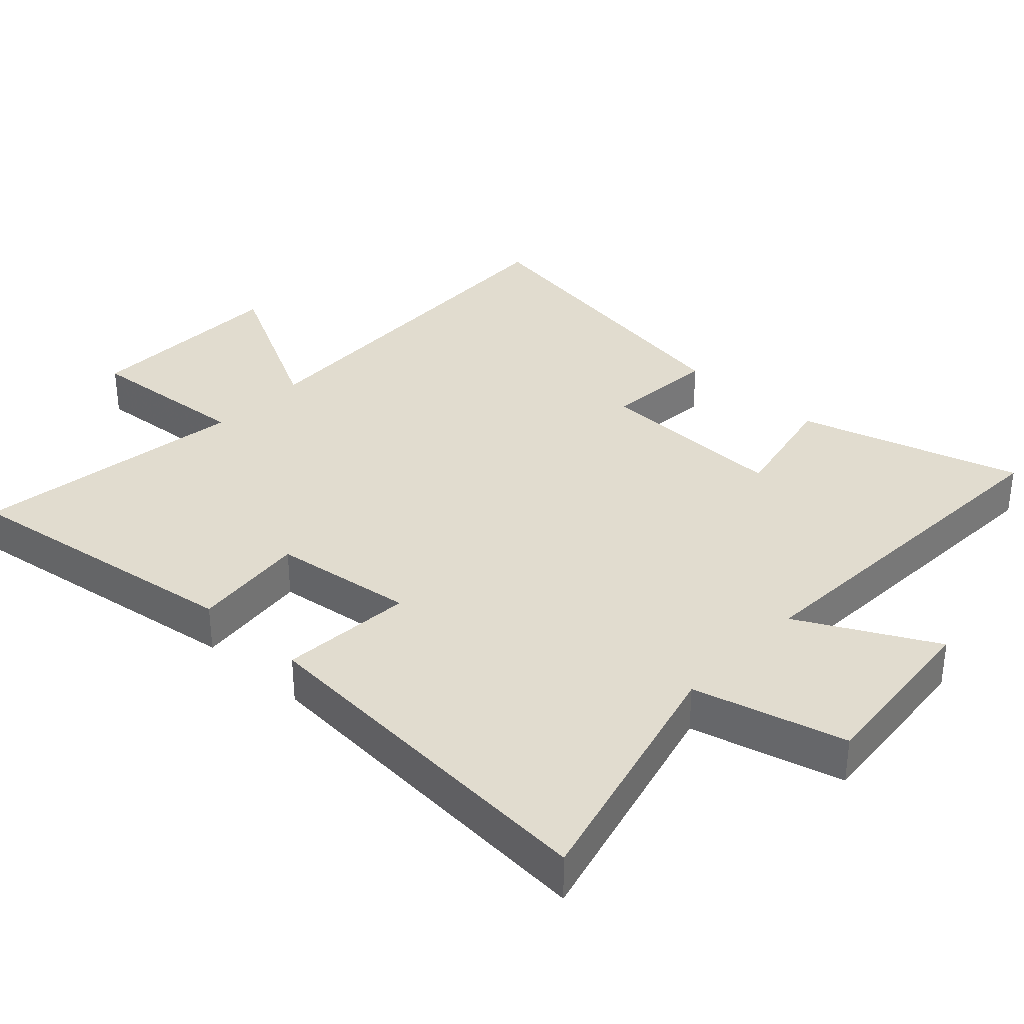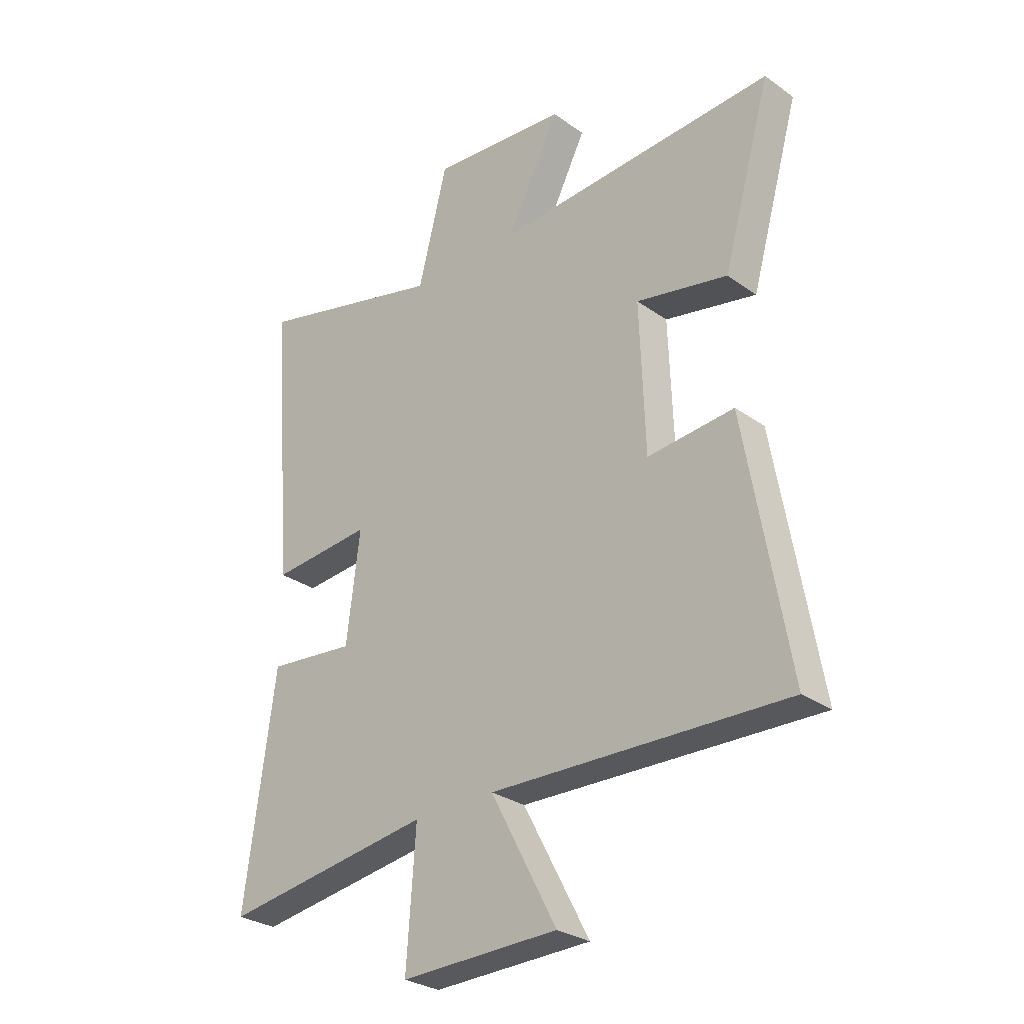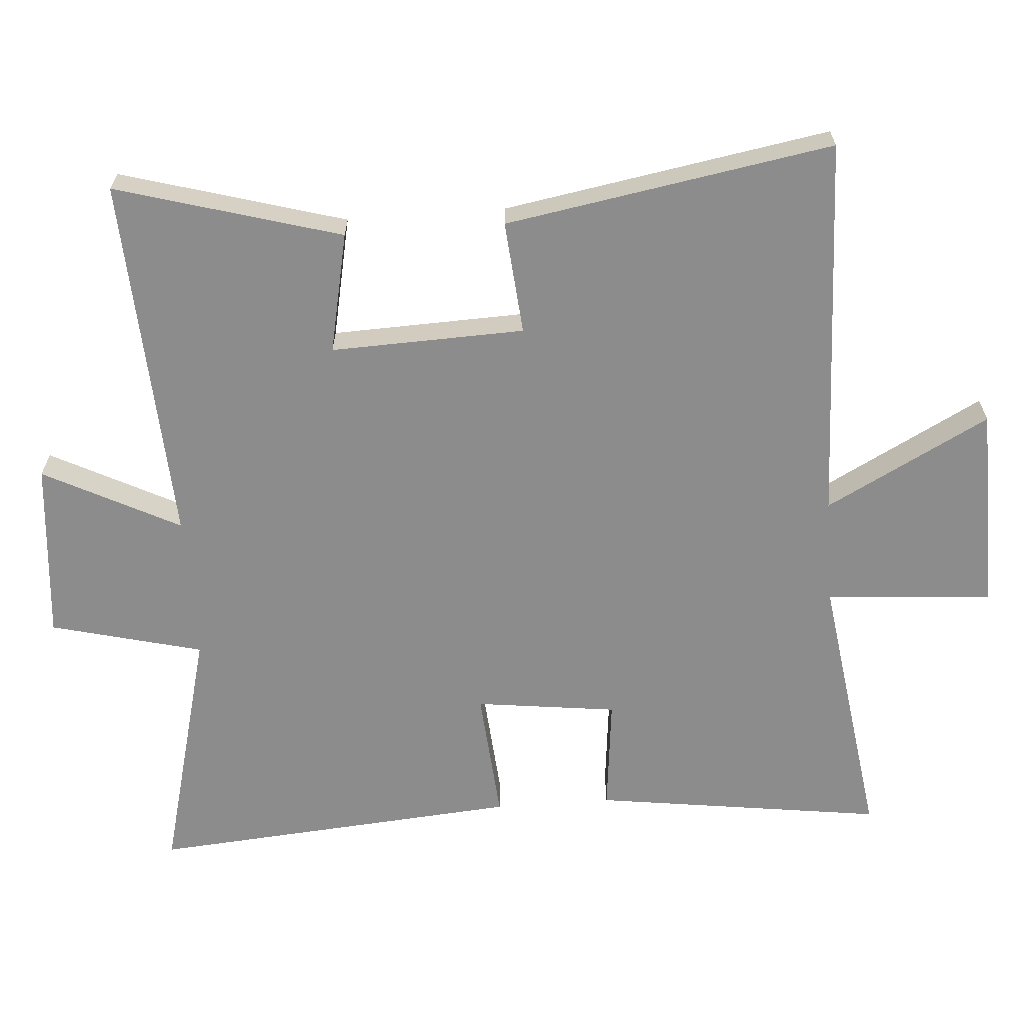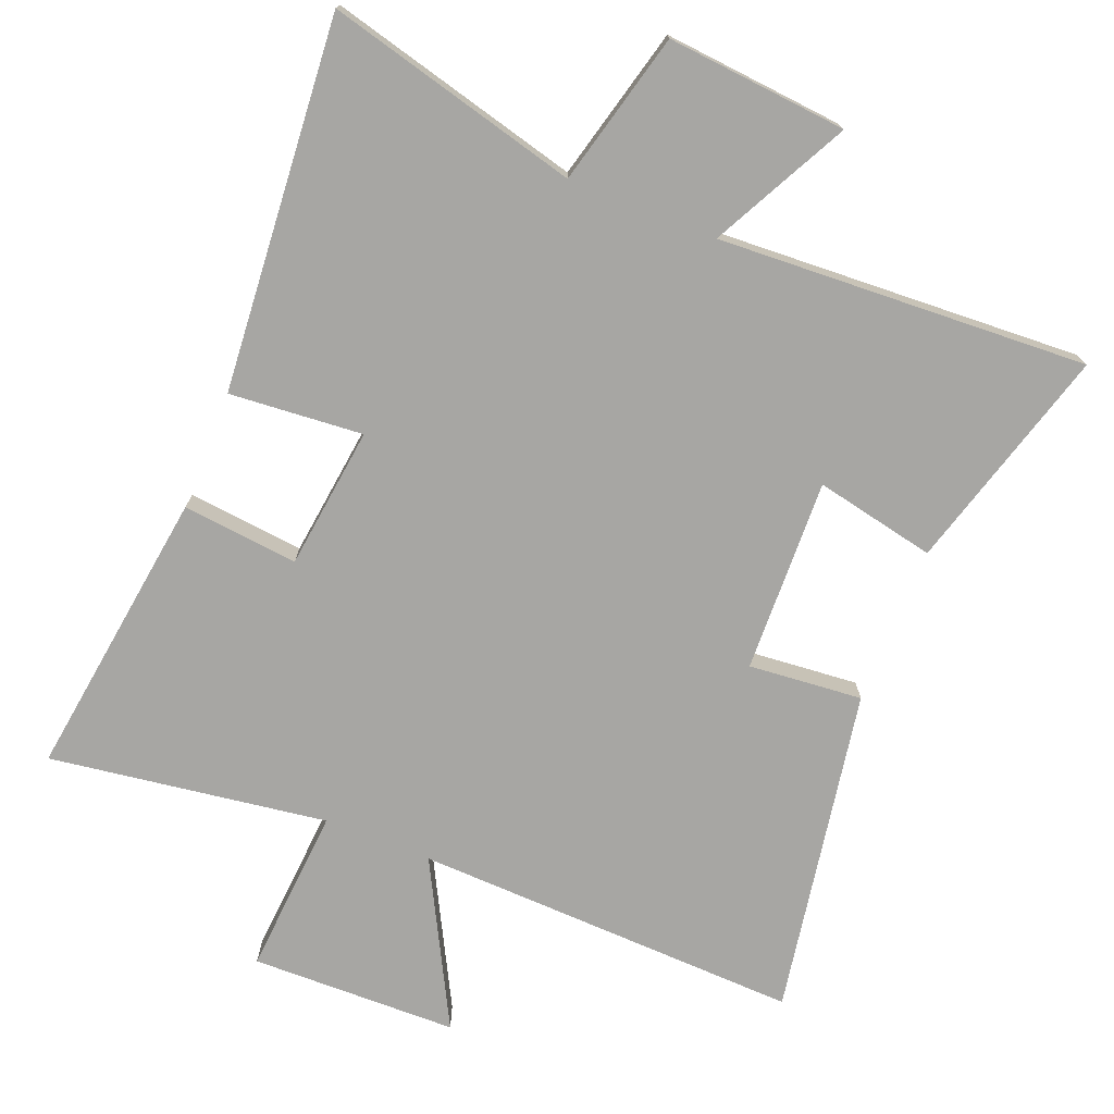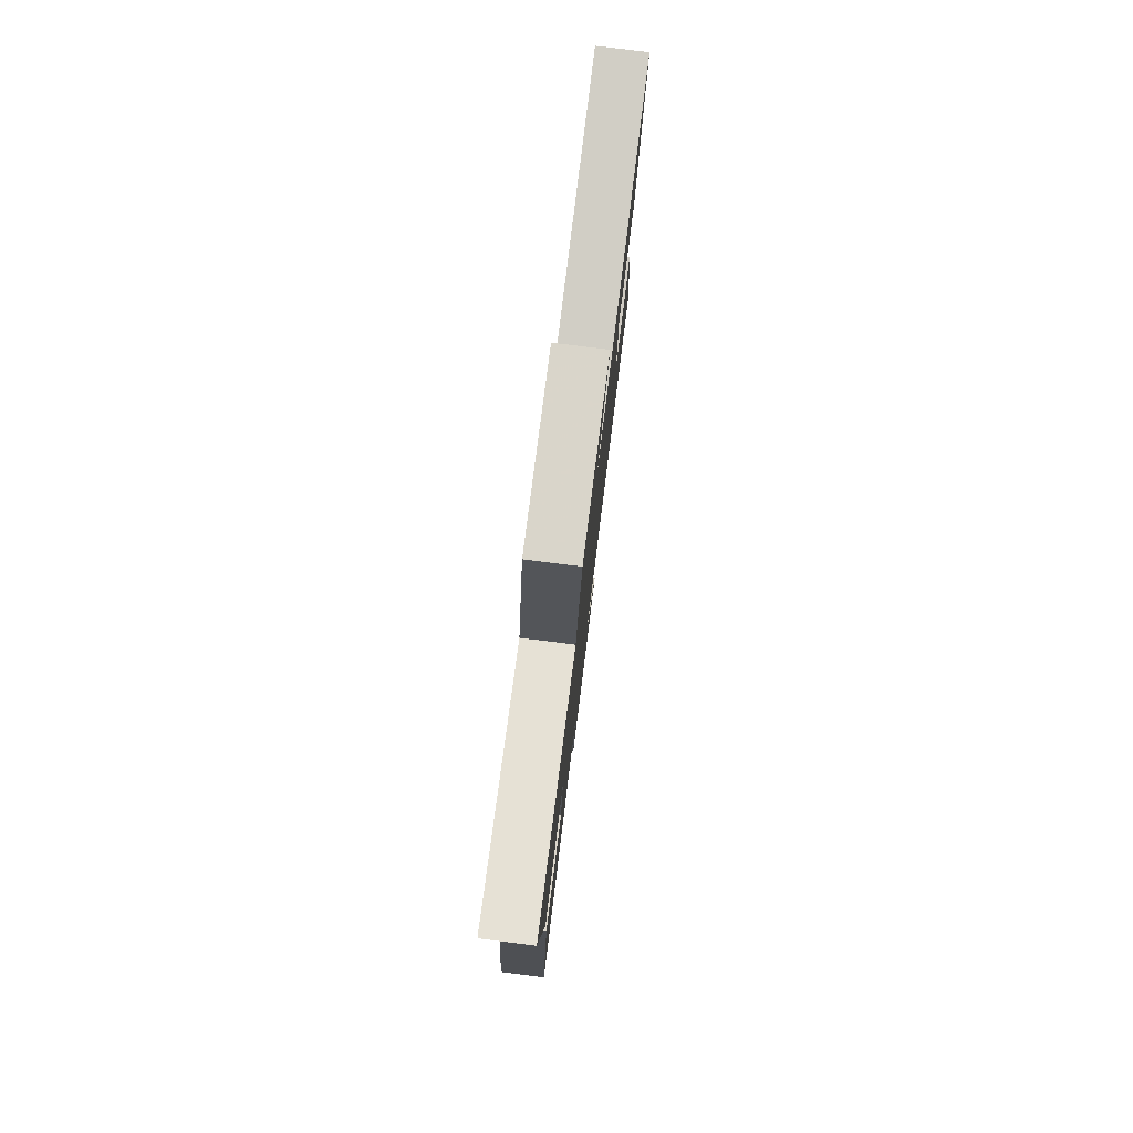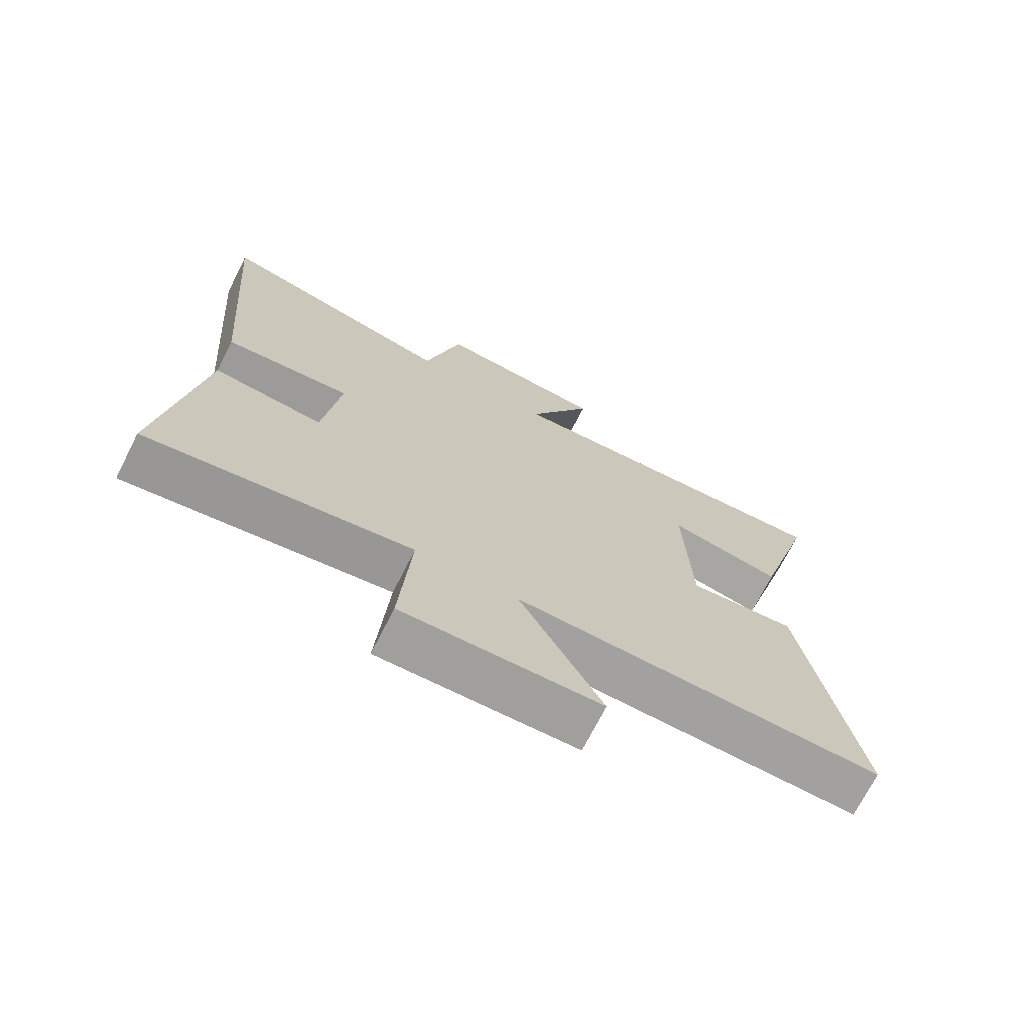
<metadata>
{"format":"obj","ext":"obj","renderer":"f3d","projection":"perspective","resolution":1024,"background":"white","views":[{"elev":34.2,"azim":-47.3,"up":"+Y"},{"elev":-29.0,"azim":43.6,"up":"+Z"},{"elev":-64.3,"azim":94.2,"up":"+Y"},{"elev":-74.2,"azim":-21.8,"up":"+Y"},{"elev":79.6,"azim":-82.9,"up":"+Z"},{"elev":-71.6,"azim":-26.9,"up":"+Z"}]}
</metadata>
<code>
v 0.595 0.07 0.529
v 0.5 0.07 0.198
v 0.322 0.07 0.235
v 0.332 0.07 -0.051
v 0.5 0.07 -0.036
v 0.583 0.07 -0.519
v 0.01 0.07 -0.5
v 0.138 0.07 -0.742
v -0.168 0.07 -0.748
v -0.15 0.07 -0.5
v -0.559 0.07 -0.559
v -0.5 0.07 -0.129
v -0.329 0.07 -0.147
v -0.303 0.07 0.063
v -0.5 0.07 0.047
v -0.544 0.07 0.596
v -0.171 0.07 0.5
v -0.114 0.07 0.725
v 0.152 0.07 0.701
v 0.049 0.07 0.5
v 0.595 0 0.529
v 0.5 0 0.198
v 0.322 0 0.235
v 0.332 0 -0.051
v 0.5 0 -0.036
v 0.583 0 -0.519
v 0.01 0 -0.5
v 0.138 0 -0.742
v -0.168 0 -0.748
v -0.15 0 -0.5
v -0.559 0 -0.559
v -0.5 0 -0.129
v -0.329 0 -0.147
v -0.303 0 0.063
v -0.5 0 0.047
v -0.544 0 0.596
v -0.171 0 0.5
v -0.114 0 0.725
v 0.152 0 0.701
v 0.049 0 0.5
f 17 18 19 20
f 14 15 16 17
f 13 14 17 20
f 10 11 12 13
f 10 13 20
f 7 8 9 10
f 7 10 20
f 4 5 6 7
f 3 4 7 20
f 1 2 3 20
f 40 39 38 37
f 37 36 35 34
f 40 37 34 33
f 33 32 31 30
f 40 33 30
f 30 29 28 27
f 40 30 27
f 27 26 25 24
f 40 27 24 23
f 40 23 22 21
f 1 21 22 2
f 2 22 23 3
f 3 23 24 4
f 4 24 25 5
f 5 25 26 6
f 6 26 27 7
f 7 27 28 8
f 8 28 29 9
f 9 29 30 10
f 10 30 31 11
f 11 31 32 12
f 12 32 33 13
f 13 33 34 14
f 14 34 35 15
f 15 35 36 16
f 16 36 37 17
f 17 37 38 18
f 18 38 39 19
f 19 39 40 20
f 20 40 21 1

</code>
